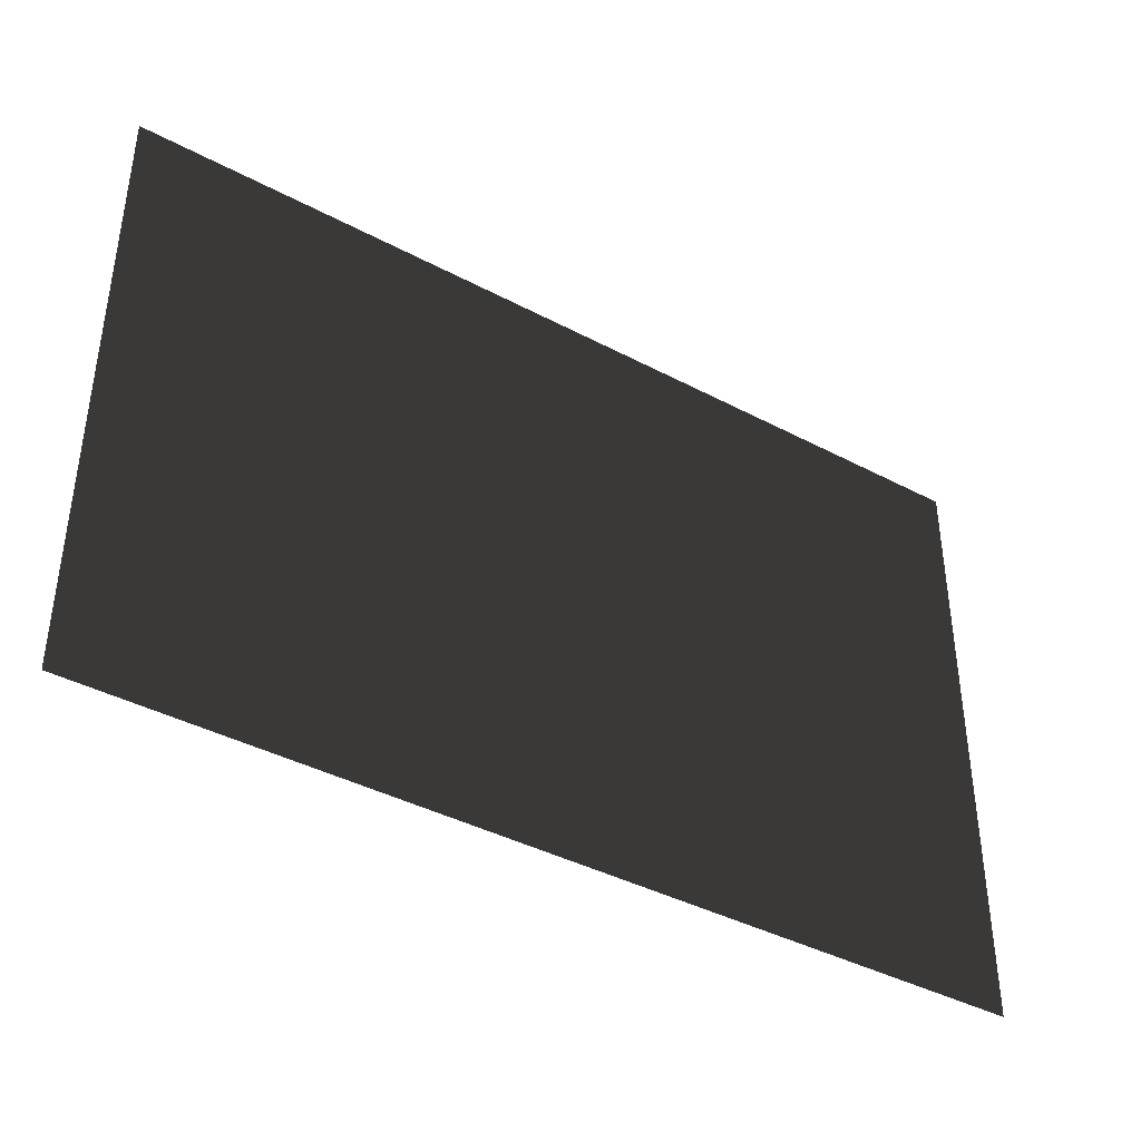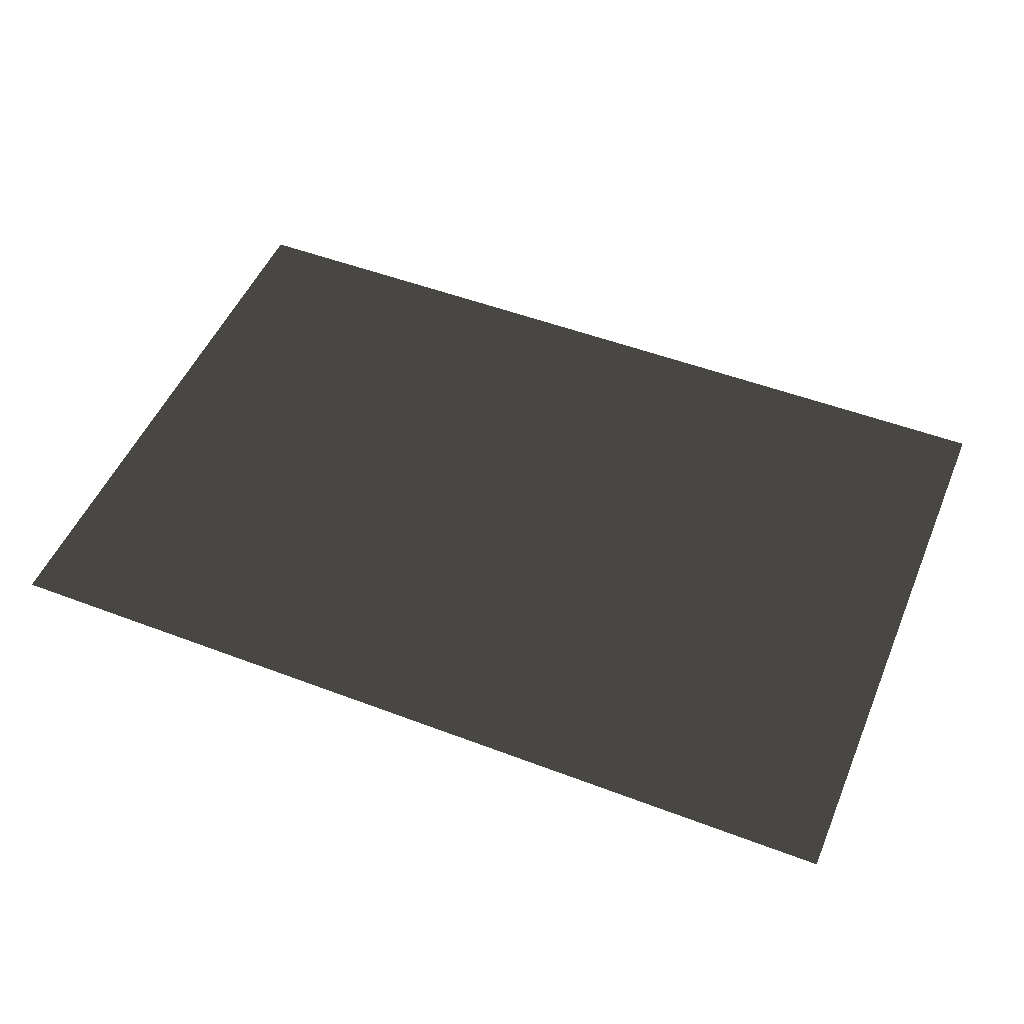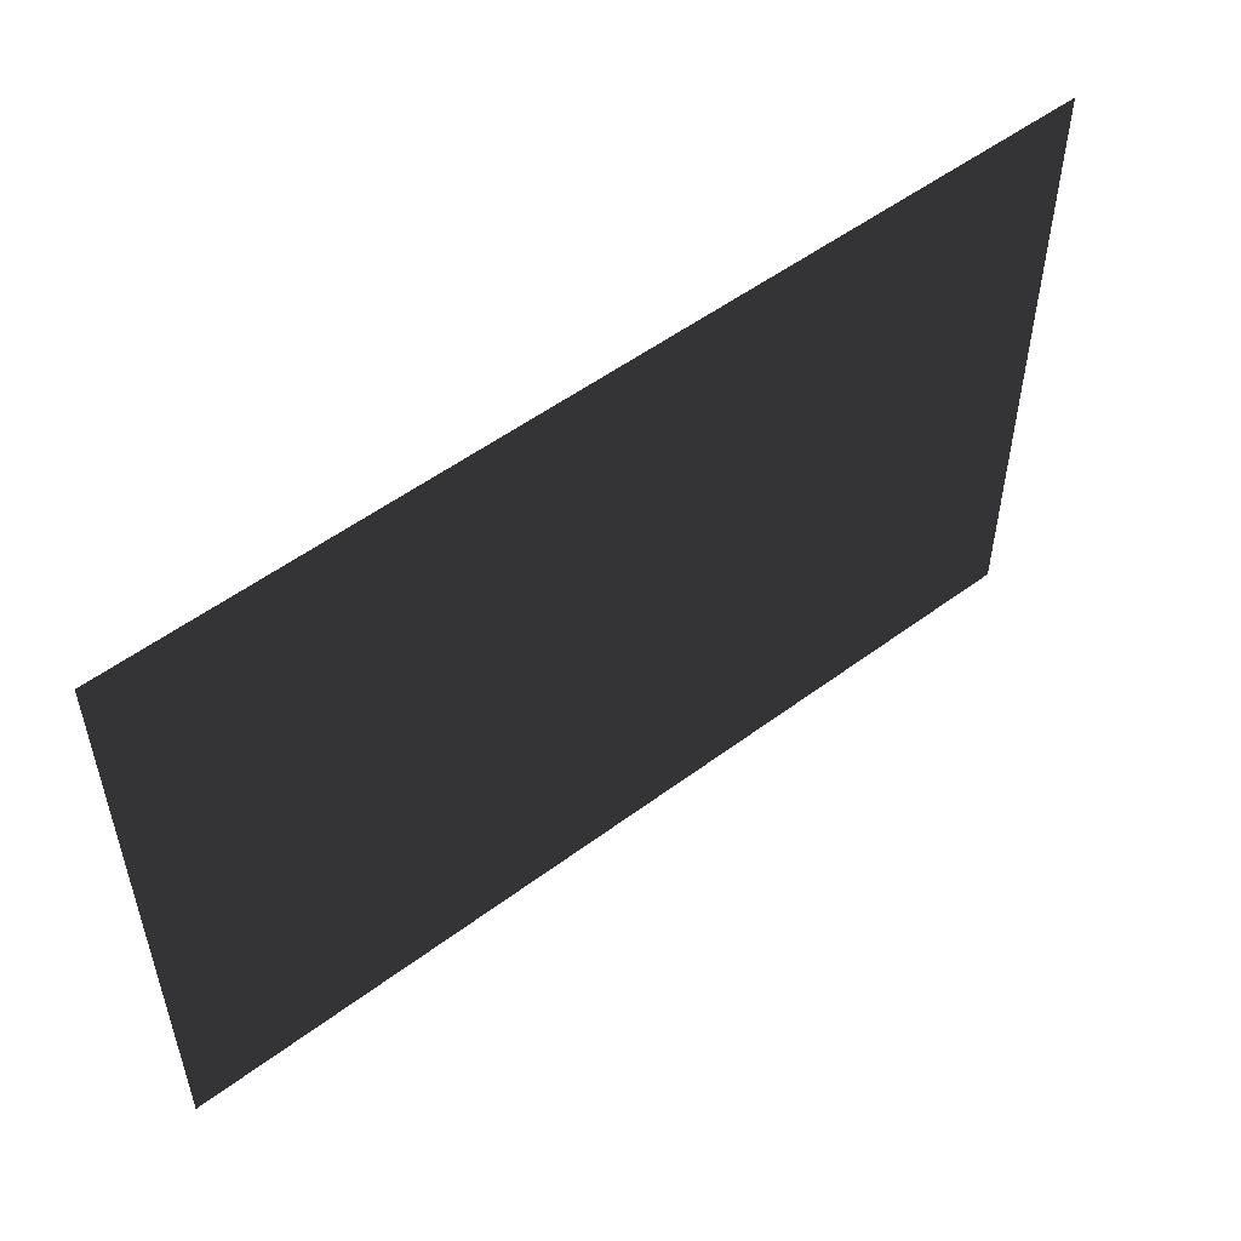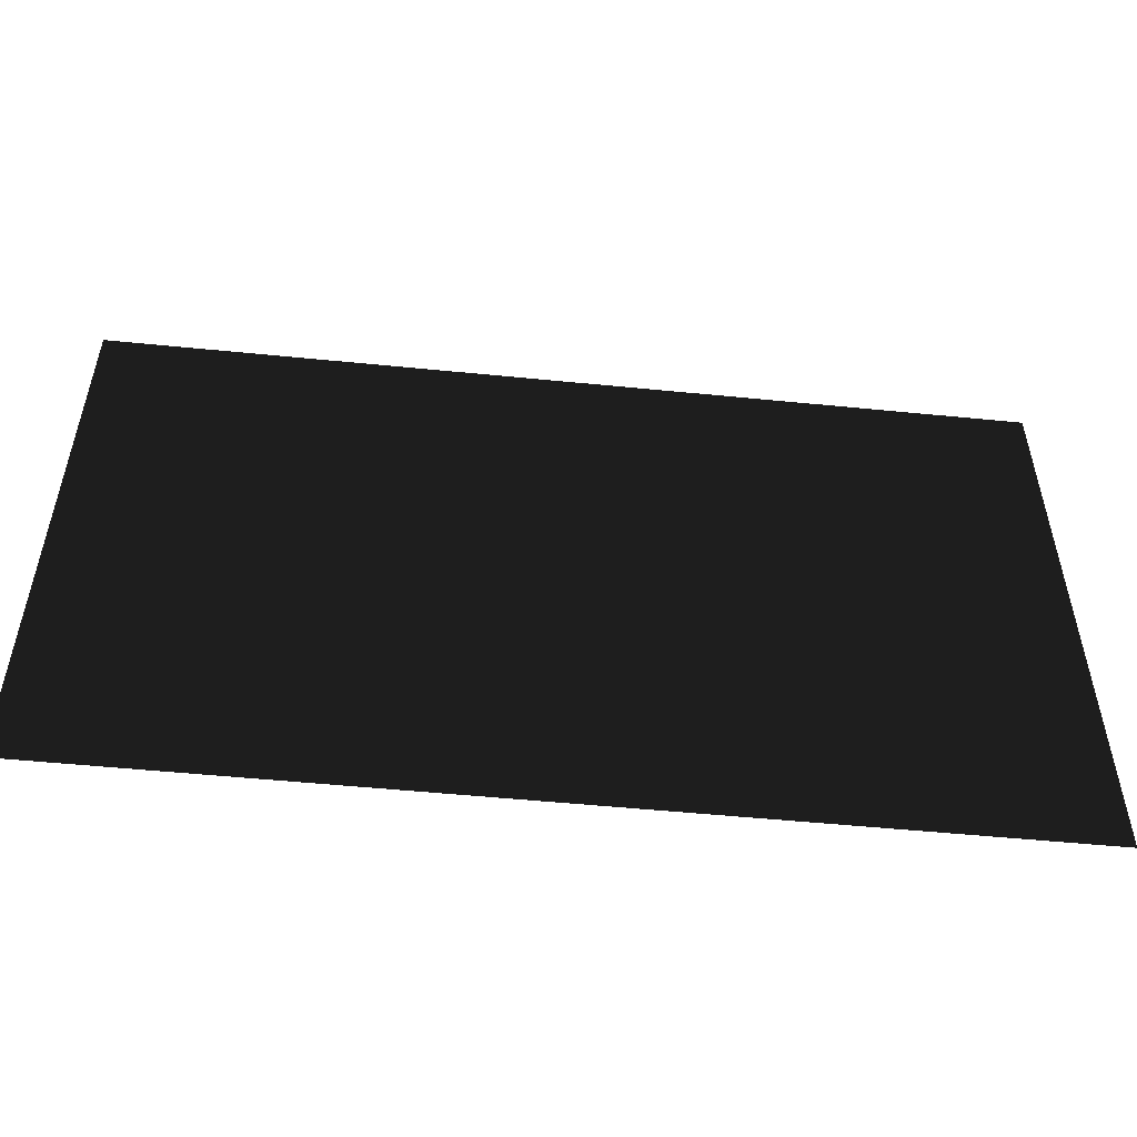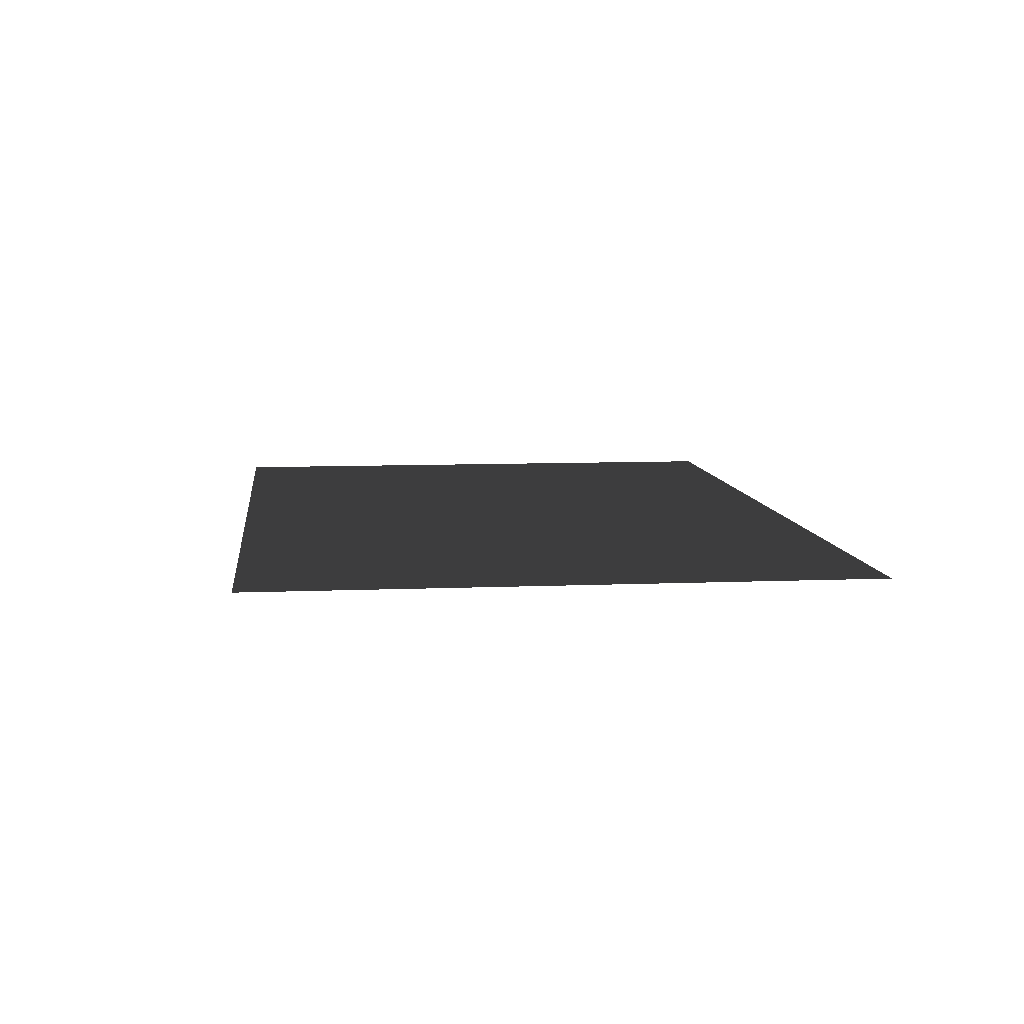
<metadata>
{"format":"obj","ext":"obj","renderer":"f3d","projection":"perspective","resolution":1024,"background":"white","views":[{"elev":-40.1,"azim":-33.2,"up":"+Y"},{"elev":50.5,"azim":22.6,"up":"+Z"},{"elev":53.1,"azim":141.4,"up":"+Y"},{"elev":-52.7,"azim":-6.1,"up":"+Y"},{"elev":8.5,"azim":-96.5,"up":"+Z"}]}
</metadata>
<code>
v 1.49e-05 1.578e-05 -1.332e-15
v -6 -4 -9.797e-16
v -6 1.525e-05 -1.179e-15
v 1.524e-05 -4 -1.133e-15
g Floor_6x4_(5)_27970_120
f 1 3 2
f 1 2 4

</code>
